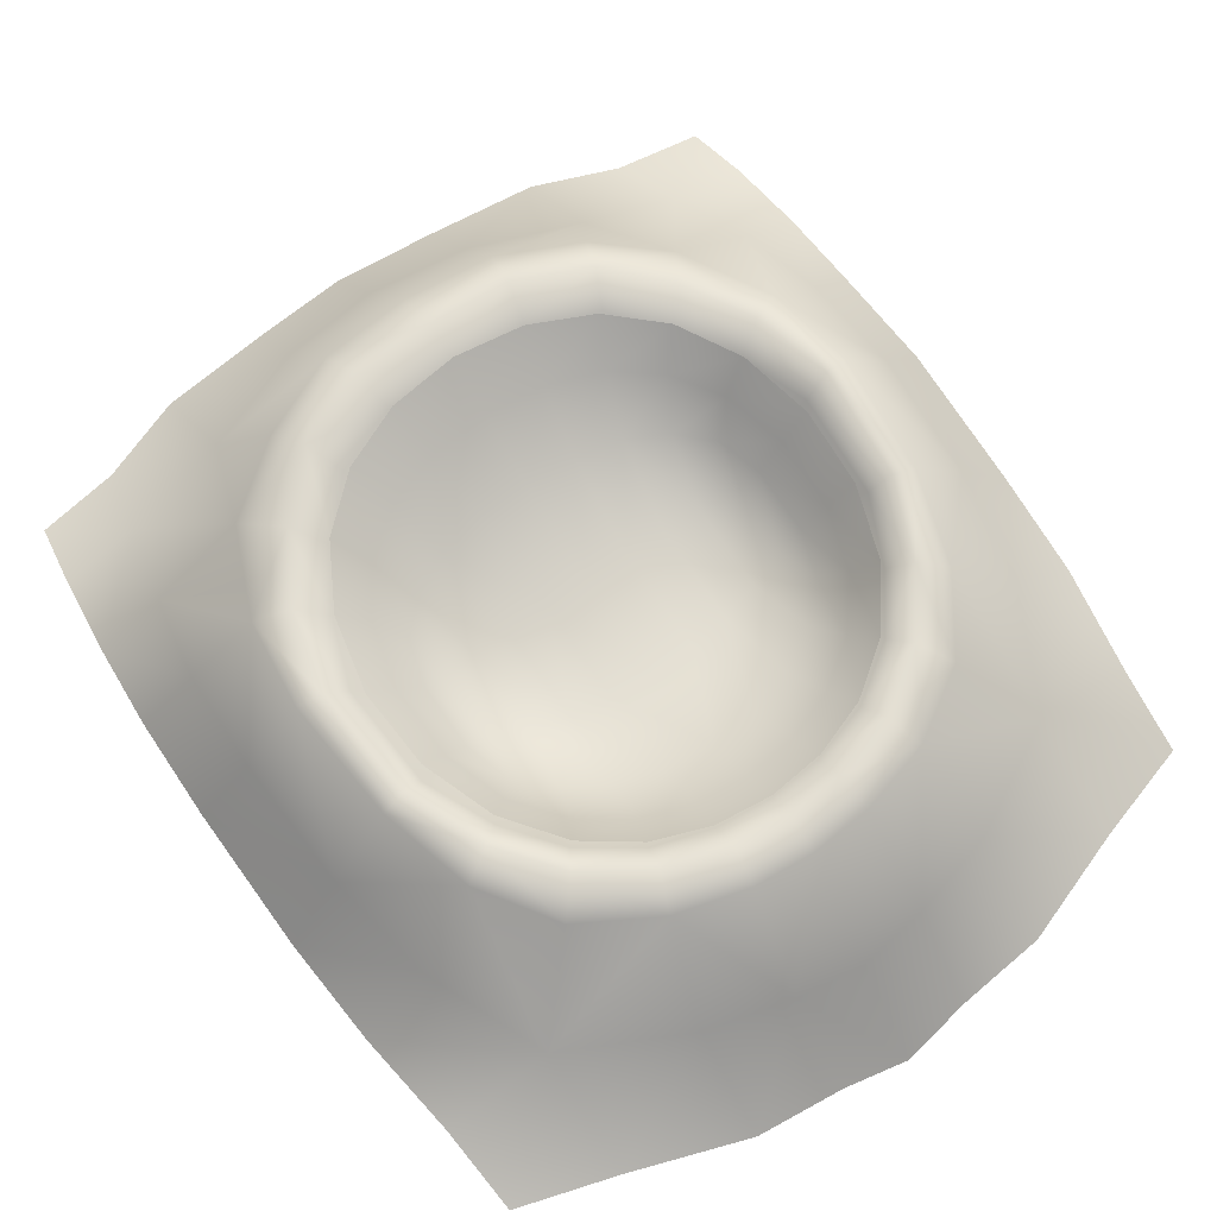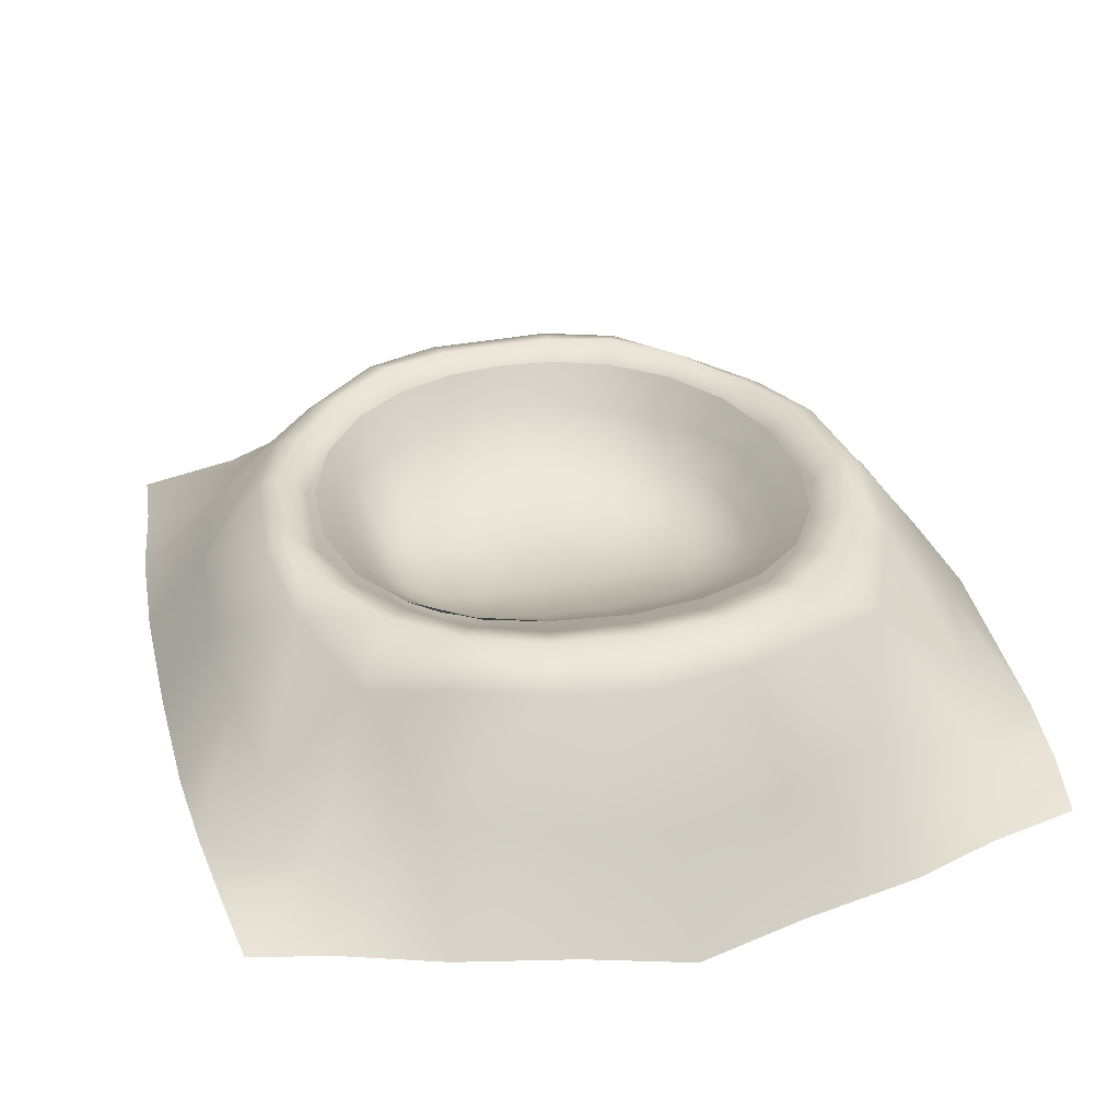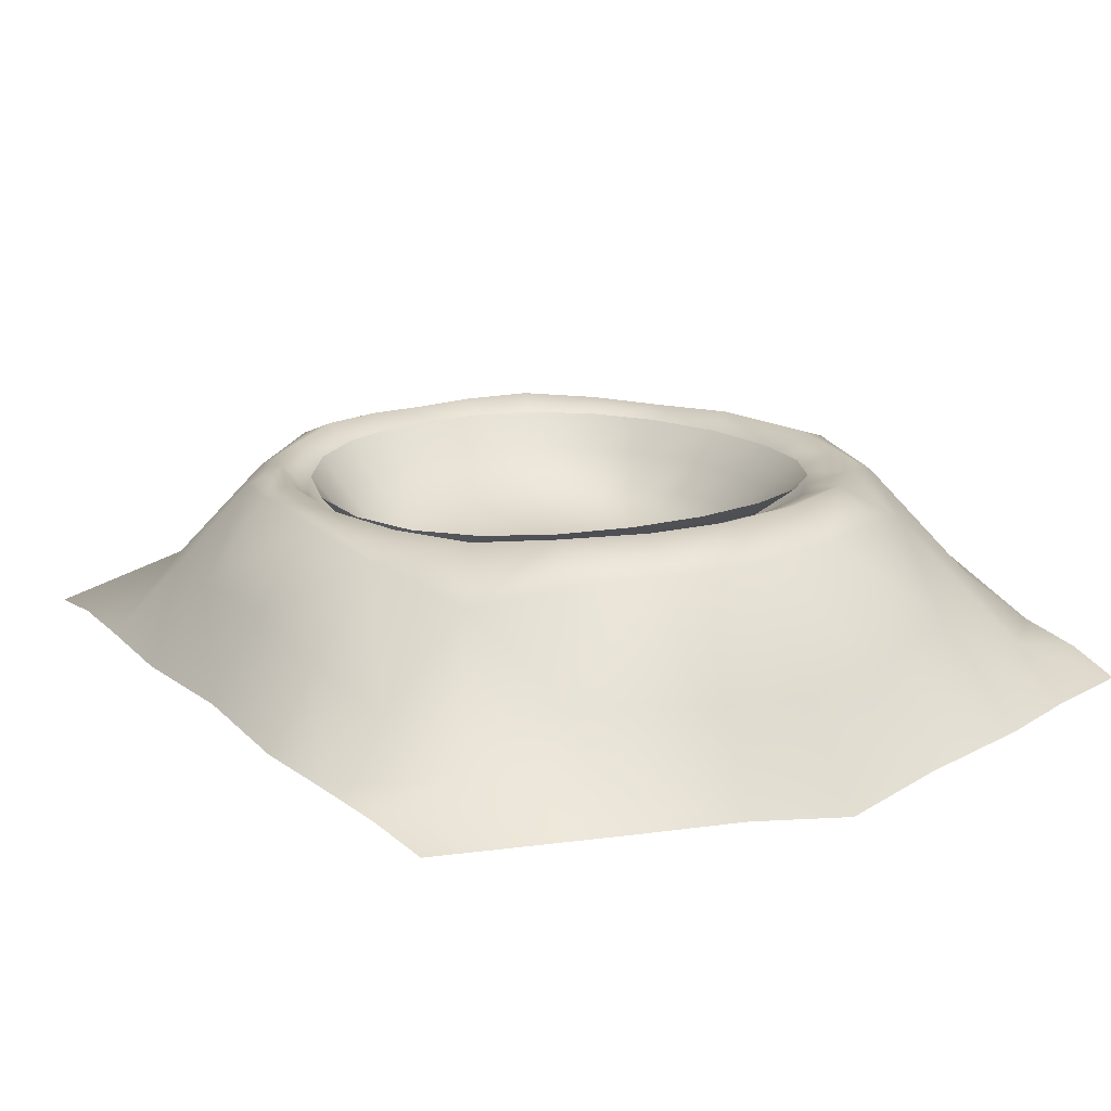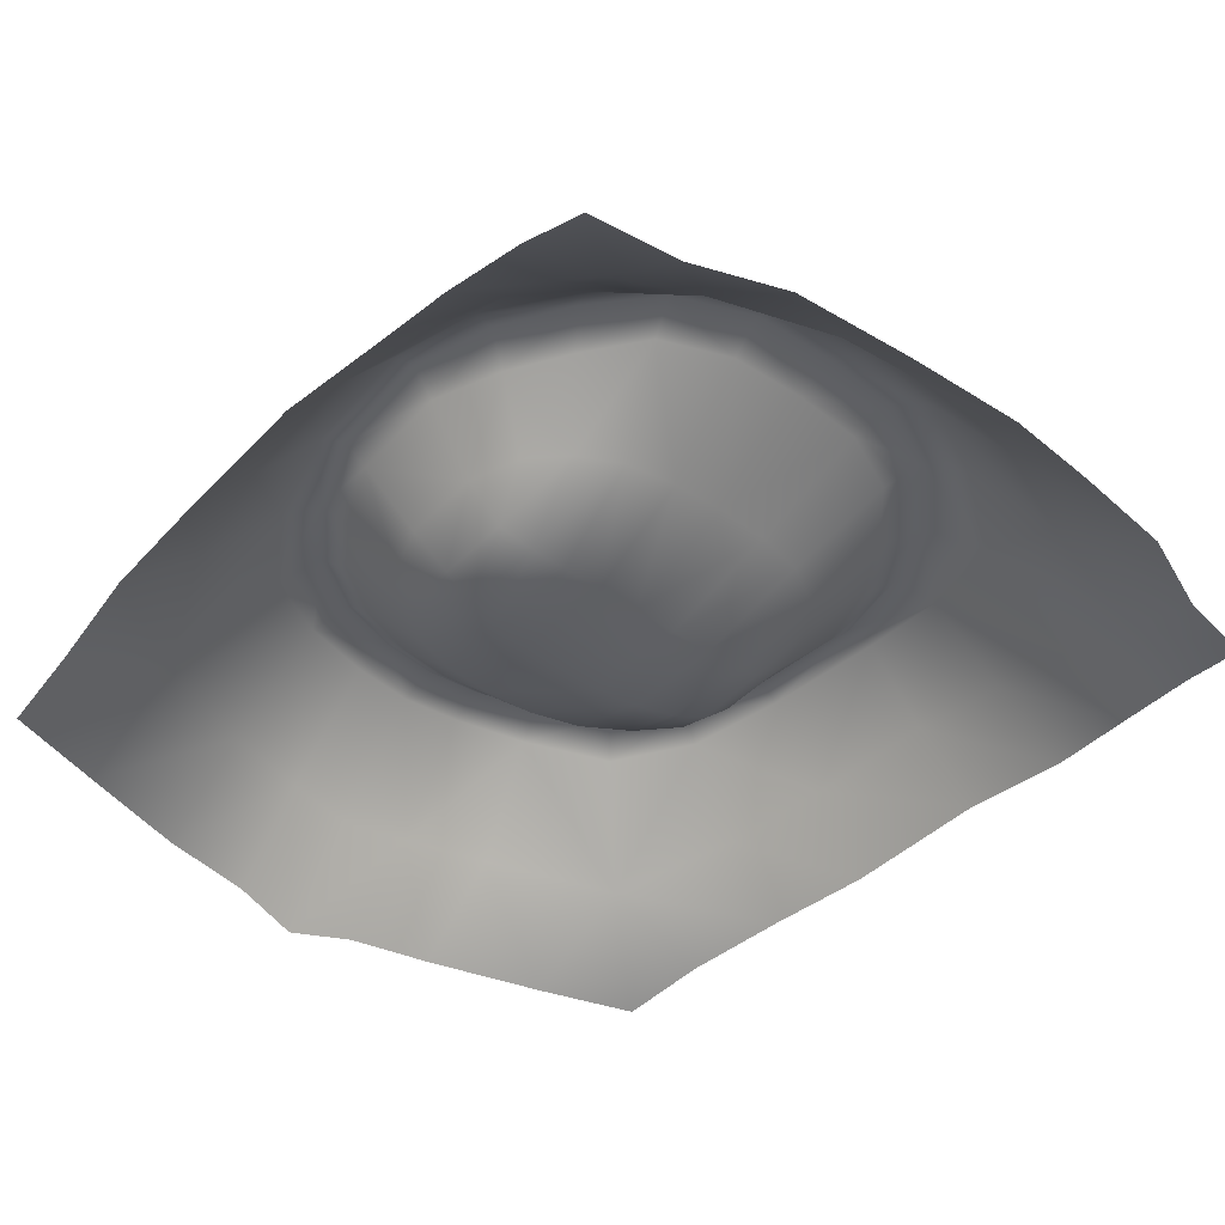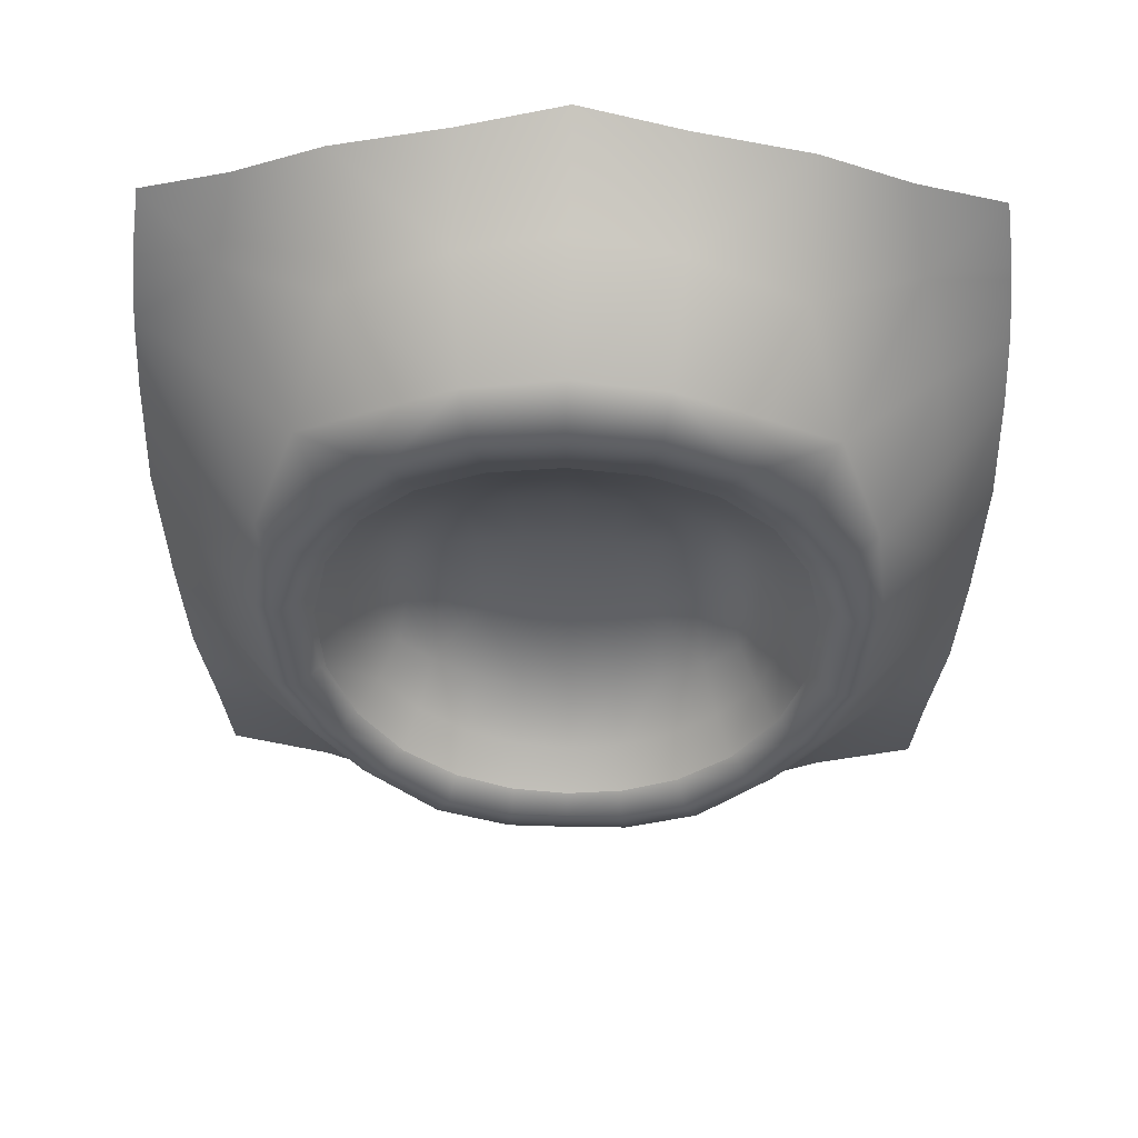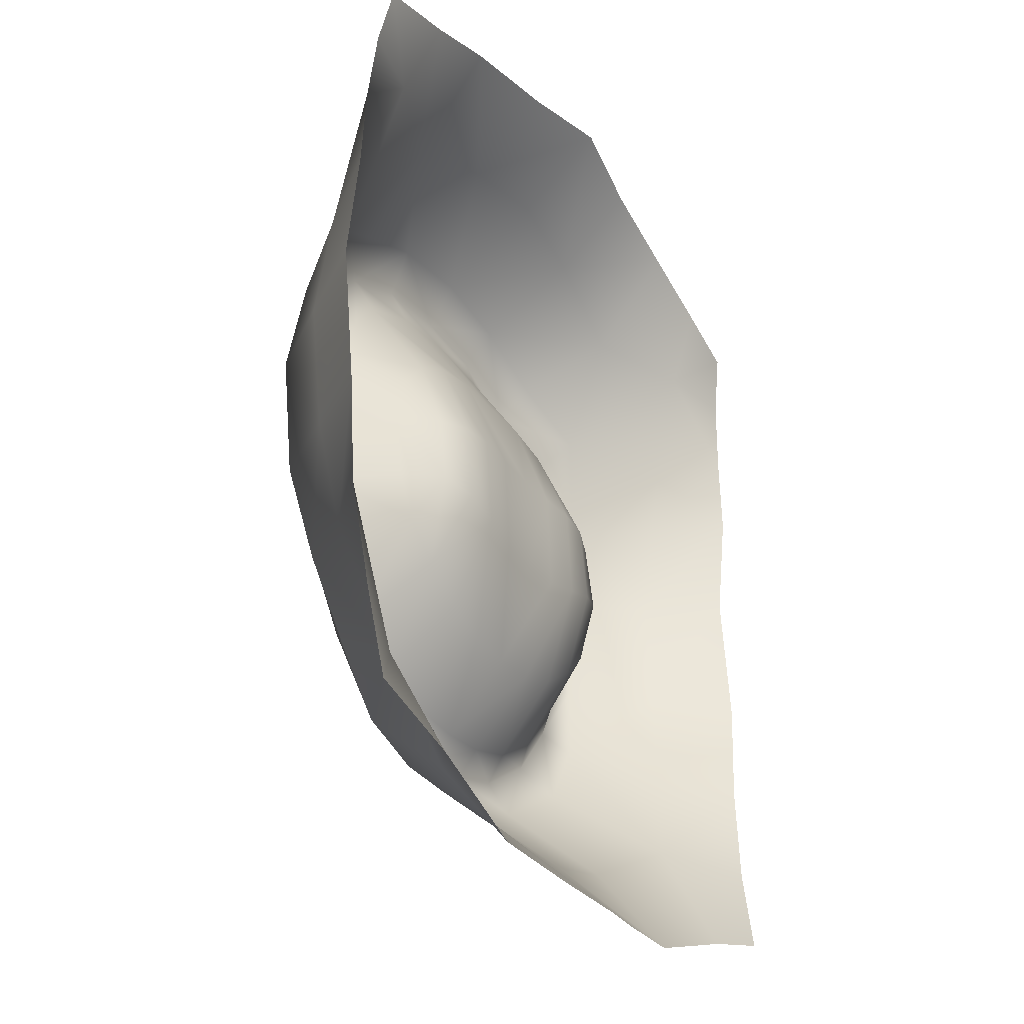
<metadata>
{"format":"obj","ext":"obj","renderer":"f3d","projection":"perspective","resolution":1024,"background":"white","views":[{"elev":69.1,"azim":145.4,"up":"+Y"},{"elev":34.2,"azim":-14.6,"up":"+Y"},{"elev":17.8,"azim":-32.5,"up":"+Y"},{"elev":-40.2,"azim":-41.7,"up":"+Y"},{"elev":48.1,"azim":-178.5,"up":"+Z"},{"elev":-31.2,"azim":-59.8,"up":"+Z"}]}
</metadata>
<code>
g default
v -0.62 -0.2139 -0.6851
v -0.4732 -0.1586 0.7866
v -0.741 -0.1535 -0.4194
v -0.5857 0.02211 -0.3714
v -0.4725 0.01043 -0.5381
v -0.3576 -0.1767 -0.09869
v -0.2798 -0.2013 -0.1166
v -0.3985 -0.08464 0.1747
v -0.3285 -0.08594 0.2526
v -0.2788 -0.1851 0.07432
v -0.3534 -0.1595 0.06116
v -0.7101 -0.2632 0.7699
v -0.3937 0.03583 0.6542
v -0.5533 -0.01139 0.5468
v -0.7588 -0.1853 0.5672
v -0.8673 -0.3307 0.9064
v 0 -0.3885 1.087
v -0.8455 -0.3503 -0.8778
v 0 -0.3971 -1.083
v -0.6783 -0.3422 0.9421
v -0.6206 -0.3542 -0.9459
v 0 -0.1931 0.9242
v -0.2279 -0.1766 0.8887
v -0.2304 -0.3566 1.052
v -0.152 -0.363 -1.058
v -0.4826 -0.338 1.015
v -0.3558 -0.343 -1.039
v 0 -0.1852 0.07593
v -0.1018 -0.188 0.07717
v -0.121 -0.08646 0.3265
v 0 -0.0829 0.3301
v -0.1674 0.06788 0.552
v 0 0.06615 0.5626
v -0.187 0.1047 0.6395
v 0 0.101 0.6524
v -0.2081 0.04607 0.7343
v 0 0.04097 0.7565
v -0.3576 0.1013 0.5668
v -0.3204 0.06614 0.4875
v -0.4237 0.04558 0.3717
v -0.4822 0.08323 0.442
v -0.505 0.03564 0.2453
v -0.5693 0.08342 0.286
v -0.6446 0.03802 0.3264
v -0.6134 0.08388 0.1032
v -0.6702 0.06472 0.1115
v -0.8013 -0.1025 0.1198
v -0.7933 -0.1368 0.3591
v -0.9079 -0.2966 0.5843
v -0.8885 -0.3067 0.7632
v -0.9206 -0.295 0.3915
v -0.9244 -0.27 0.1418
v -0.9155 -0.2929 -0.192
v -0.8969 -0.295 -0.4403
v -0.863 -0.3188 -0.6799
v -0.7847 -0.1216 -0.1762
v -0.6457 0.05385 -0.1649
v -0.59 0.0756 -0.1553
v -0.5181 0.06444 -0.3333
v -0.5442 0.02518 -0.1432
v -0.4737 0.0159 -0.2959
v -0.3807 0.02727 -0.4205
v -0.413 0.06919 -0.4712
v -0.2555 0.02936 -0.5075
v -0.2722 0.07845 -0.5659
v -0.3028 0.04128 -0.6444
v -0.1262 0.07409 -0.608
v -0.1372 0.04651 -0.6904
v -0.1562 -0.1796 -0.8796
v -0.3505 -0.1761 -0.8284
v 0 0.04077 -0.7
v 0 -0.1948 -0.9003
v 0 0.06953 -0.6171
v -0.1222 0.02465 -0.5484
v 0 0.02249 -0.5595
v -0.114 -0.1185 -0.3927
v 0 -0.1177 -0.4009
v -0.1019 -0.1973 -0.1612
v 0 -0.1928 -0.1666
v -0.1965 -0.1915 0.07823
v -0.1941 -0.2045 -0.143
v -0.2208 -0.1195 -0.3597
v -0.3208 -0.1197 -0.2937
v -0.3986 -0.1149 -0.2149
v -0.436 -0.1054 -0.1118
v -0.5602 0.03343 0.09131
v -0.4374 -0.08992 0.0645
v -0.2349 -0.08677 0.3056
v 0.62 -0.2139 -0.6851
v 0.4732 -0.1586 0.7866
v 0.741 -0.1535 -0.4194
v 0.5857 0.02211 -0.3714
v 0.4725 0.01043 -0.5381
v 0.3576 -0.1767 -0.09869
v 0.2798 -0.2013 -0.1166
v 0.3985 -0.08464 0.1747
v 0.3285 -0.08594 0.2526
v 0.2788 -0.1851 0.07432
v 0.3534 -0.1595 0.06116
v 0.7101 -0.2632 0.7699
v 0.3937 0.03583 0.6542
v 0.5533 -0.01139 0.5468
v 0.7588 -0.1853 0.5672
v 0.8673 -0.3307 0.9064
v 0.8455 -0.3503 -0.8778
v 0.6783 -0.3422 0.9421
v 0.6206 -0.3542 -0.9459
v 0.2279 -0.1766 0.8887
v 0.2304 -0.3566 1.052
v 0.152 -0.363 -1.058
v 0.4826 -0.338 1.015
v 0.3558 -0.343 -1.039
v 0.1018 -0.188 0.07717
v 0.121 -0.08646 0.3265
v 0.1674 0.06788 0.552
v 0.187 0.1047 0.6395
v 0.2081 0.04607 0.7343
v 0.3576 0.1013 0.5668
v 0.3204 0.06614 0.4875
v 0.4237 0.04558 0.3717
v 0.4822 0.08323 0.442
v 0.505 0.03564 0.2453
v 0.5693 0.08342 0.286
v 0.6446 0.03802 0.3264
v 0.6134 0.08388 0.1032
v 0.6702 0.06472 0.1115
v 0.8013 -0.1025 0.1198
v 0.7933 -0.1368 0.3591
v 0.9079 -0.2966 0.5843
v 0.8885 -0.3067 0.7632
v 0.9206 -0.295 0.3915
v 0.9244 -0.27 0.1418
v 0.9155 -0.2929 -0.192
v 0.8969 -0.295 -0.4403
v 0.863 -0.3188 -0.6799
v 0.7847 -0.1216 -0.1762
v 0.6457 0.05385 -0.1649
v 0.59 0.0756 -0.1553
v 0.5181 0.06444 -0.3333
v 0.5442 0.02518 -0.1432
v 0.4737 0.0159 -0.2959
v 0.3807 0.02727 -0.4205
v 0.413 0.06919 -0.4712
v 0.2555 0.02936 -0.5075
v 0.2722 0.07845 -0.5659
v 0.3028 0.04128 -0.6444
v 0.1262 0.07409 -0.608
v 0.1372 0.04651 -0.6904
v 0.1562 -0.1796 -0.8796
v 0.3505 -0.1761 -0.8284
v 0.1222 0.02465 -0.5484
v 0.114 -0.1185 -0.3927
v 0.1019 -0.1973 -0.1612
v 0.1965 -0.1915 0.07823
v 0.1941 -0.2045 -0.143
v 0.2208 -0.1195 -0.3597
v 0.3208 -0.1197 -0.2937
v 0.3986 -0.1149 -0.2149
v 0.436 -0.1054 -0.1118
v 0.5602 0.03343 0.09131
v 0.4374 -0.08992 0.0645
v 0.2349 -0.08677 0.3056
g PM3D_Plane3D_2
f 71 73 147 148
f 1 3 4 5
f 122 160 161 96
f 106 100 90 111
f 11 8 9 10
f 99 94 95 98
f 77 79 153 152
f 14 15 12 2
f 2 13 14
f 16 20 12 50
f 17 22 23 24
f 18 55 1 21
f 19 25 69 72
f 20 26 2 12
f 124 102 103 128
f 149 72 71 148
f 21 1 70 27
f 19 72 149 110
f 28 29 30 31
f 136 137 126 127
f 31 30 32 33
f 124 128 127 126
f 105 107 89 135
f 33 32 34 35
f 35 34 36 37
f 37 36 23 22
f 36 34 38 13
f 36 13 2 23
f 38 34 32 39
f 38 39 40 41
f 38 41 14 13
f 41 40 42 43
f 41 43 44 14
f 44 43 45 46
f 44 46 47 48
f 44 48 15 14
f 160 125 138 140
f 17 109 108 22
f 146 93 89 150
f 124 126 125 123
f 140 159 161 160
f 158 159 140 141
f 12 15 49 50
f 136 91 92 137
f 49 15 48 51
f 51 48 47 52
f 111 90 108 109
f 52 47 56 53
f 53 56 3 54
f 54 3 1 55
f 122 96 97 120
f 158 141 142 157
f 104 130 100 106
f 137 138 125 126
f 146 150 149 148
f 146 148 147 145
f 79 28 113 153
f 56 47 46 57
f 56 57 4 3
f 57 46 45 58
f 57 58 59 4
f 59 58 60 61
f 59 61 62 63
f 59 63 5 4
f 63 62 64 65
f 63 65 66 5
f 66 65 67 68
f 66 68 69 70
f 66 70 1 5
f 121 102 124 123
f 121 123 122 120
f 69 68 71 72
f 160 122 123 125
f 71 68 67 73
f 73 67 74 75
f 90 102 101
f 118 101 102 121
f 75 74 76 77
f 118 121 120 119
f 77 76 78 79
f 118 119 115 116
f 79 78 29 28
f 102 90 100 103
f 157 95 94 158
f 29 78 81 80
f 81 7 10 80
f 117 108 90 101
f 119 162 114 115
f 81 78 76 82
f 81 82 83 7
f 83 84 6 7
f 134 135 89 91
f 133 134 91 136
f 132 133 136 127
f 84 83 62 61
f 84 61 60 85
f 60 86 87 85
f 117 101 118 116
f 37 22 108 117
f 112 110 149 150
f 162 154 113 114
f 75 77 152 151
f 99 98 97 96
f 155 95 157 156
f 86 45 43 42
f 35 37 117 116
f 33 35 116 115
f 97 162 119 120
f 42 40 9 8
f 42 8 87 86
f 139 141 140 138
f 151 144 145 147
f 131 132 127 128
f 159 158 94
f 87 11 6 85
f 129 131 128 103
f 144 151 152 156
f 11 10 7 6
f 87 8 11
f 73 75 151 147
f 100 130 129 103
f 9 40 39 88
f 39 32 30 88
f 89 93 92 91
f 31 33 115 114
f 143 93 146 145
f 26 24 23 2
f 88 30 29 80
f 88 80 10 9
f 137 92 139 138
f 113 154 155 153
f 161 159 94 99
f 86 60 58 45
f 161 99 96
f 139 143 142 141
f 27 70 69 25
f 28 31 114 113
f 143 145 144 142
f 162 97 98 154
f 155 156 152 153
f 64 62 83 82
f 64 82 76 74
f 85 6 84
f 155 154 98 95
f 144 156 157 142
f 74 67 65 64
f 139 92 93 143
f 107 112 150 89
g default
v -0.3627 -0.1352 -0.09779
v -0.2831 -0.1614 -0.12
v -0.3891 -0.07491 0.1559
v -0.318 -0.07935 0.2288
v -0.2848 -0.1486 0.07365
v -0.3628 -0.1229 0.05747
v -0.00013 -0.1522 0.08222
v -0.1021 -0.1541 0.08289
v -0.1181 -0.07662 0.2984
v -0.00014 -0.07509 0.3049
v -0.1618 0.08826 0.5436
v -0.00013 0.09064 0.5646
v -0.3066 0.08099 0.4808
v -0.423 0.07037 0.3776
v -0.5033 0.05927 0.236
v -0.5285 0.04481 -0.1187
v -0.4691 0.04336 -0.2857
v -0.3725 0.04462 -0.4154
v -0.2544 0.04627 -0.5009
v -0.1279 0.04689 -0.5471
v -9e-05 0.04689 -0.5614
v -0.1083 -0.1067 -0.3614
v -0.0001 -0.1052 -0.372
v -0.0996 -0.1657 -0.1627
v -0.00011 -0.1636 -0.1691
v -0.1976 -0.156 0.08188
v -0.1944 -0.1683 -0.1446
v -0.2124 -0.1095 -0.3283
v -0.3079 -0.1085 -0.273
v -0.3846 -0.09927 -0.1976
v -0.4177 -0.09153 -0.0963
v -0.5403 0.05023 0.06408
v -0.4186 -0.07997 0.05371
v -0.2261 -0.07941 0.2751
v 0.3624 -0.1353 -0.09791
v 0.2828 -0.1615 -0.1201
v 0.3888 -0.07503 0.1558
v 0.3177 -0.07945 0.2287
v 0.2845 -0.1487 0.07354
v 0.3625 -0.123 0.05734
v 0.1018 -0.1541 0.08285
v 0.1178 -0.07666 0.2984
v 0.1615 0.08837 0.5436
v 0.3063 0.08091 0.4808
v 0.4227 0.07026 0.3775
v 0.503 0.05914 0.2359
v 0.5282 0.0447 -0.1188
v 0.4688 0.04327 -0.2858
v 0.3723 0.04456 -0.4154
v 0.2541 0.04623 -0.501
v 0.1277 0.04687 -0.5471
v 0.1081 -0.1068 -0.3615
v 0.09935 -0.1658 -0.1628
v 0.1973 -0.156 0.08181
v 0.1942 -0.1683 -0.1447
v 0.2122 -0.1096 -0.3284
v 0.3076 -0.1086 -0.2731
v 0.3843 -0.09937 -0.1977
v 0.4174 -0.09164 -0.09643
v 0.54 0.0501 0.06395
v 0.4183 -0.08009 0.05358
v 0.2258 -0.07948 0.275
v 0.477 -0.01329 0.05923
v 0.4406 -0.0052 0.2048
v -0.00015 0.01216 0.4507
v -0.1386 0.01048 0.437
v 0.4716 -0.0226 -0.1077
v 0.4239 -0.02832 -0.2501
v 0.3662 0.00025 0.3164
v 0.3393 -0.03051 -0.3574
v -0.1185 -0.02766 -0.4727
v -0.0001 -0.02712 -0.4857
v 0.2635 0.00593 0.3933
v 0.1383 0.01044 0.437
v -0.4242 -0.02822 -0.25
v -0.3396 -0.03044 -0.3574
v -0.4719 -0.02248 -0.1076
v -0.4773 -0.01316 0.05936
v 0.1183 -0.02768 -0.4727
v -0.3665 0.00036 0.3165
v -0.4409 -0.00508 0.2049
v 0.2335 -0.02925 -0.4311
v -0.2639 0.006 0.3934
v -0.2338 -0.02921 -0.4311
g Extract1_1
f 208 222 225 226
f 226 225 223 199
f 168 165 166 167
f 202 197 198 201
f 185 187 215 214
f 169 170 171 172
f 173 174 227 228
f 228 227 172 171
f 222 209 229 225
f 225 229 221 223
f 209 210 230 229
f 229 230 220 221
f 207 208 226 231
f 231 226 199 200
f 210 211 232 230
f 230 232 219 220
f 187 169 203 215
f 183 182 233 234
f 234 233 184 185
f 185 184 186 187
f 187 186 170 169
f 219 198 197 220
f 170 186 189 188
f 189 164 167 188
f 205 206 235 236
f 236 235 224 204
f 189 186 184 190
f 189 190 191 164
f 191 192 163 164
f 180 179 237 238
f 238 237 192 191
f 179 178 239 237
f 237 239 193 192
f 178 194 240 239
f 239 240 195 193
f 224 216 203 204
f 213 183 234 241
f 241 234 185 214
f 202 201 200 199
f 217 198 219 218
f 206 207 231 235
f 235 231 200 224
f 177 176 242 243
f 243 242 166 165
f 194 177 243 240
f 240 243 165 195
f 221 220 197
f 195 168 163 193
f 212 213 241 244
f 244 241 214 218
f 168 167 164 163
f 195 165 168
f 176 175 245 242
f 242 245 196 166
f 175 173 228 245
f 245 228 171 196
f 174 205 236 227
f 227 236 204 172
f 196 171 170 188
f 196 188 167 166
f 203 216 217 215
f 223 221 197 202
f 223 202 199
f 169 172 204 203
f 224 200 201 216
f 217 218 214 215
f 181 180 238 246
f 246 238 191 190
f 182 181 246 233
f 233 246 190 184
f 193 163 192
f 217 216 201 198
f 211 212 244 232
f 232 244 218 219

</code>
